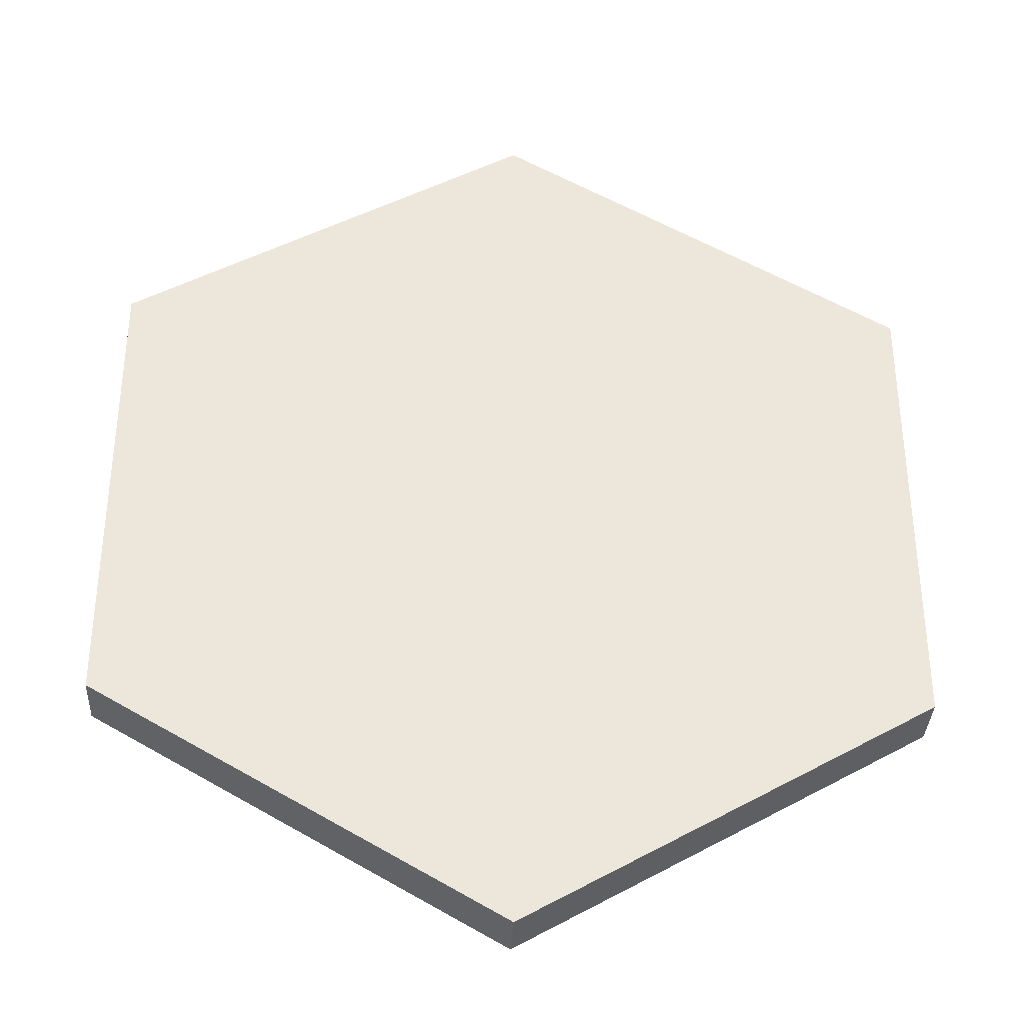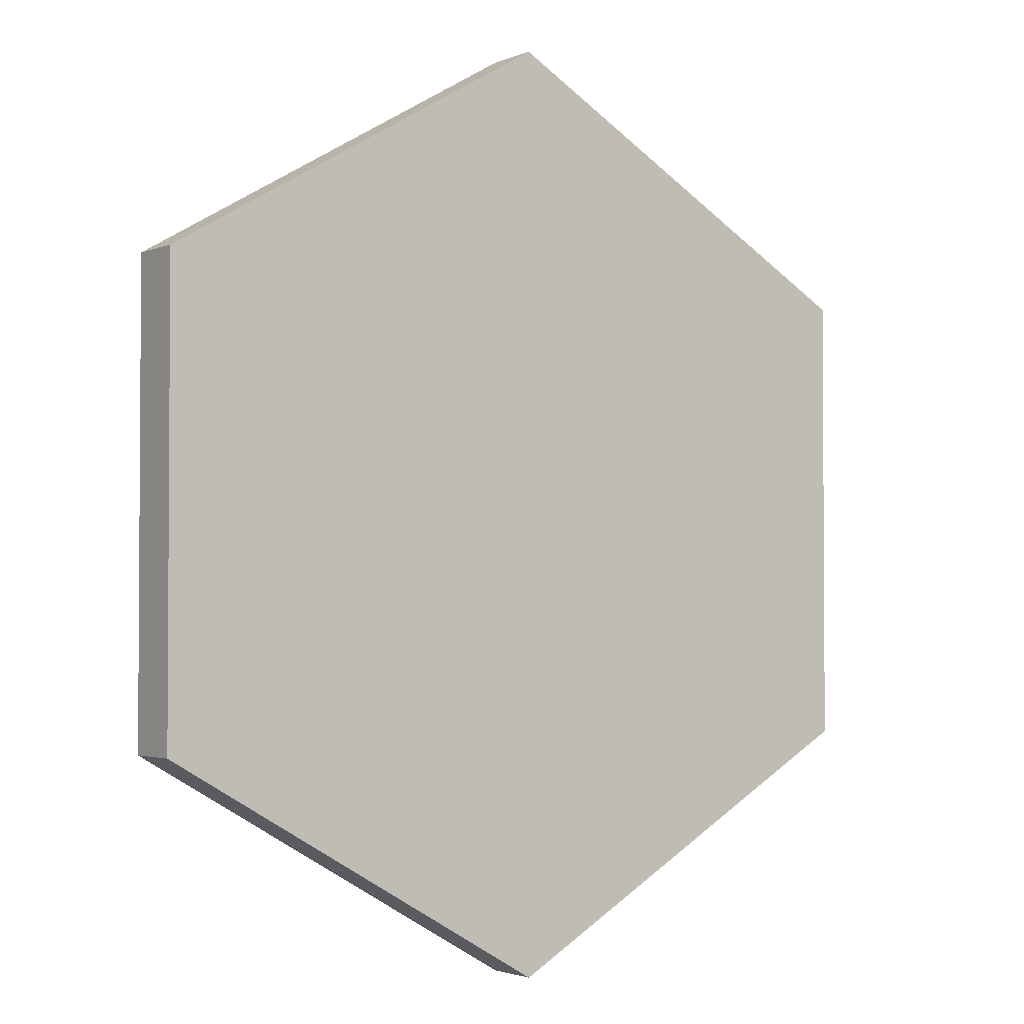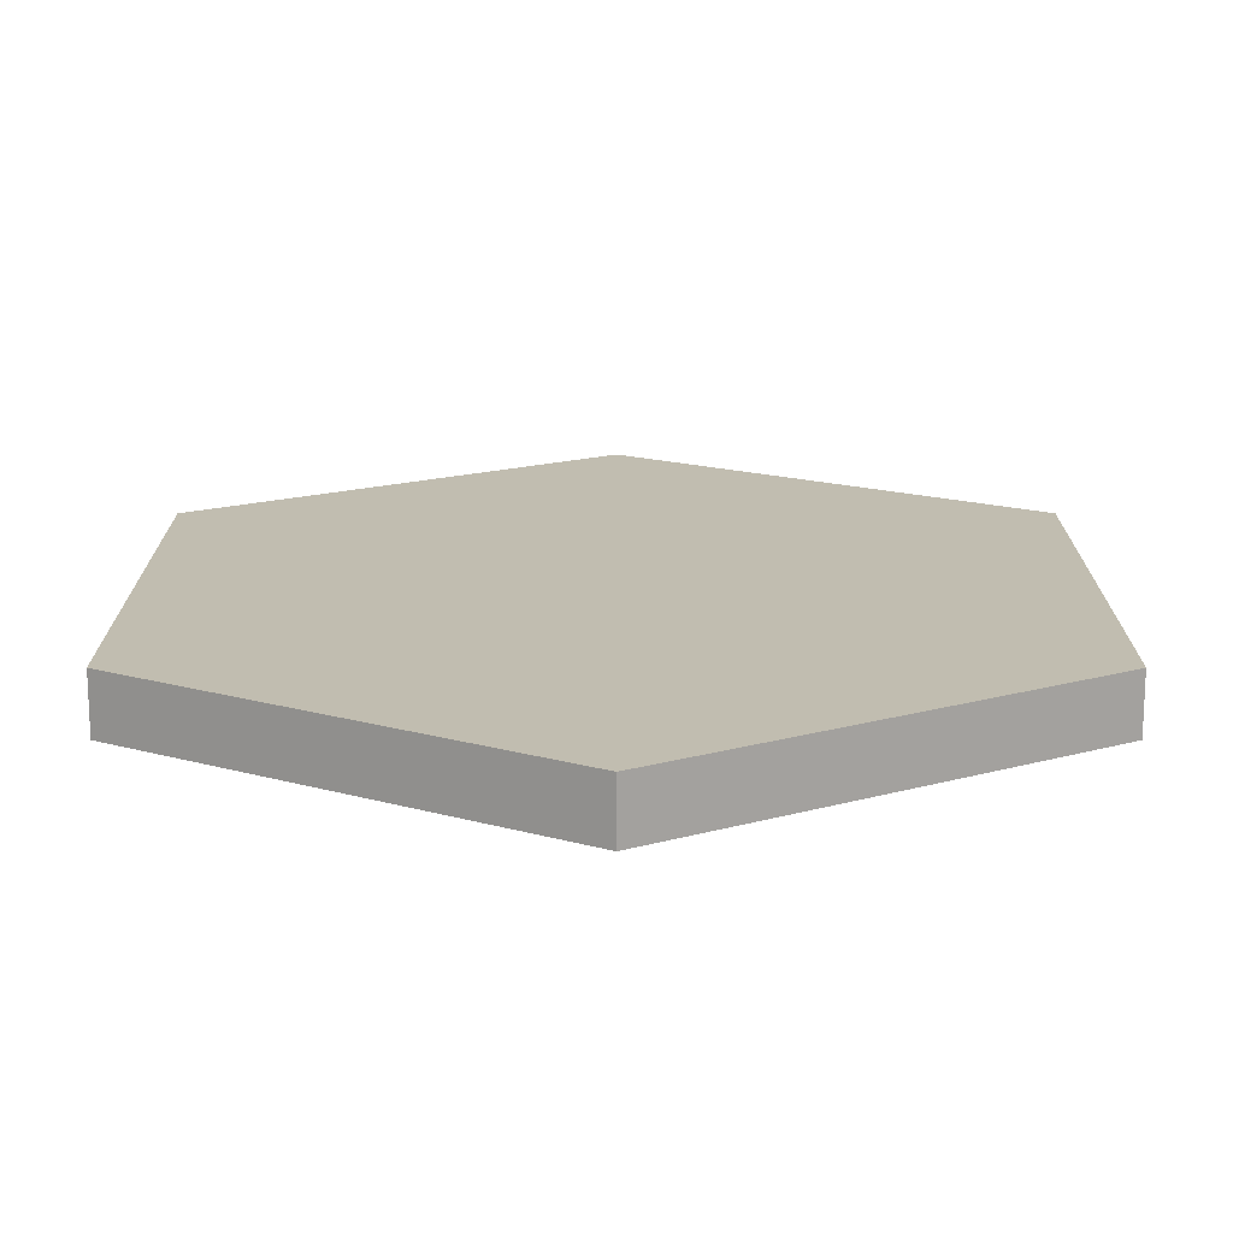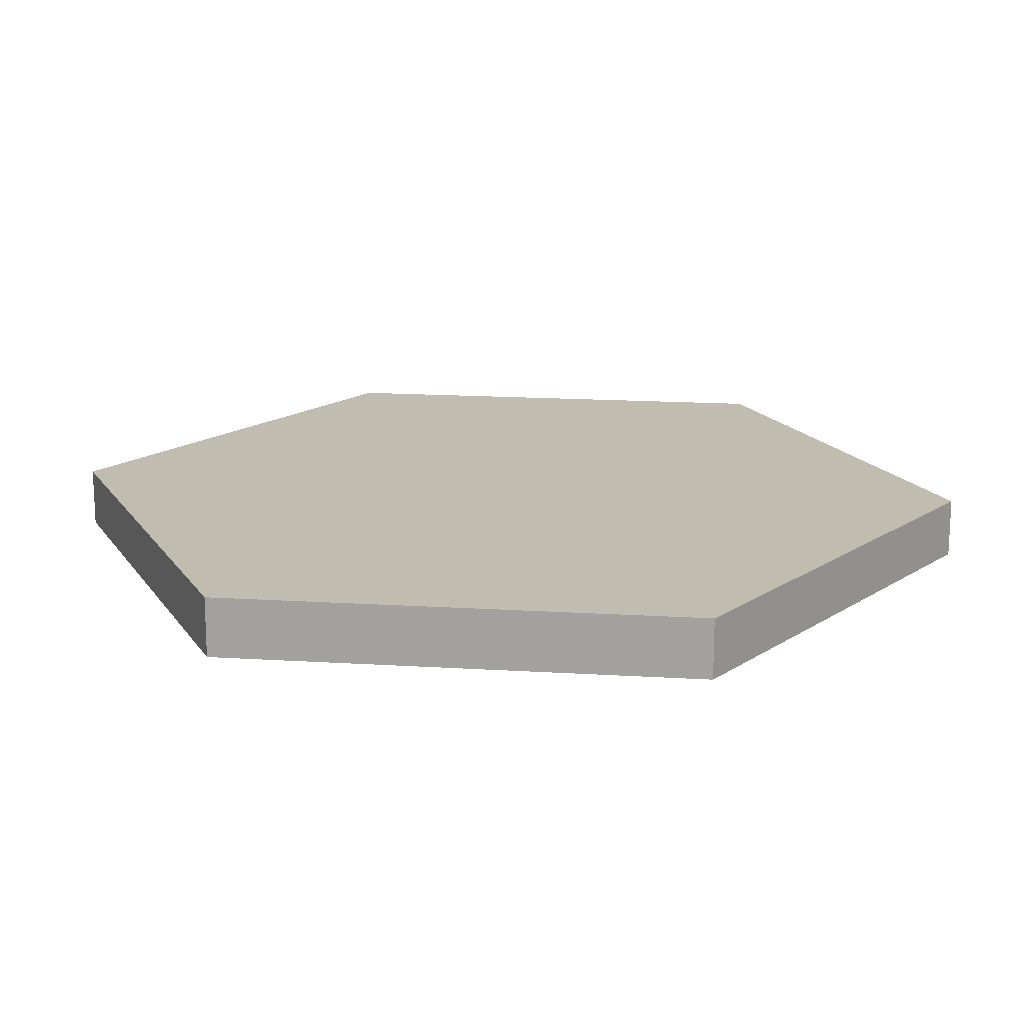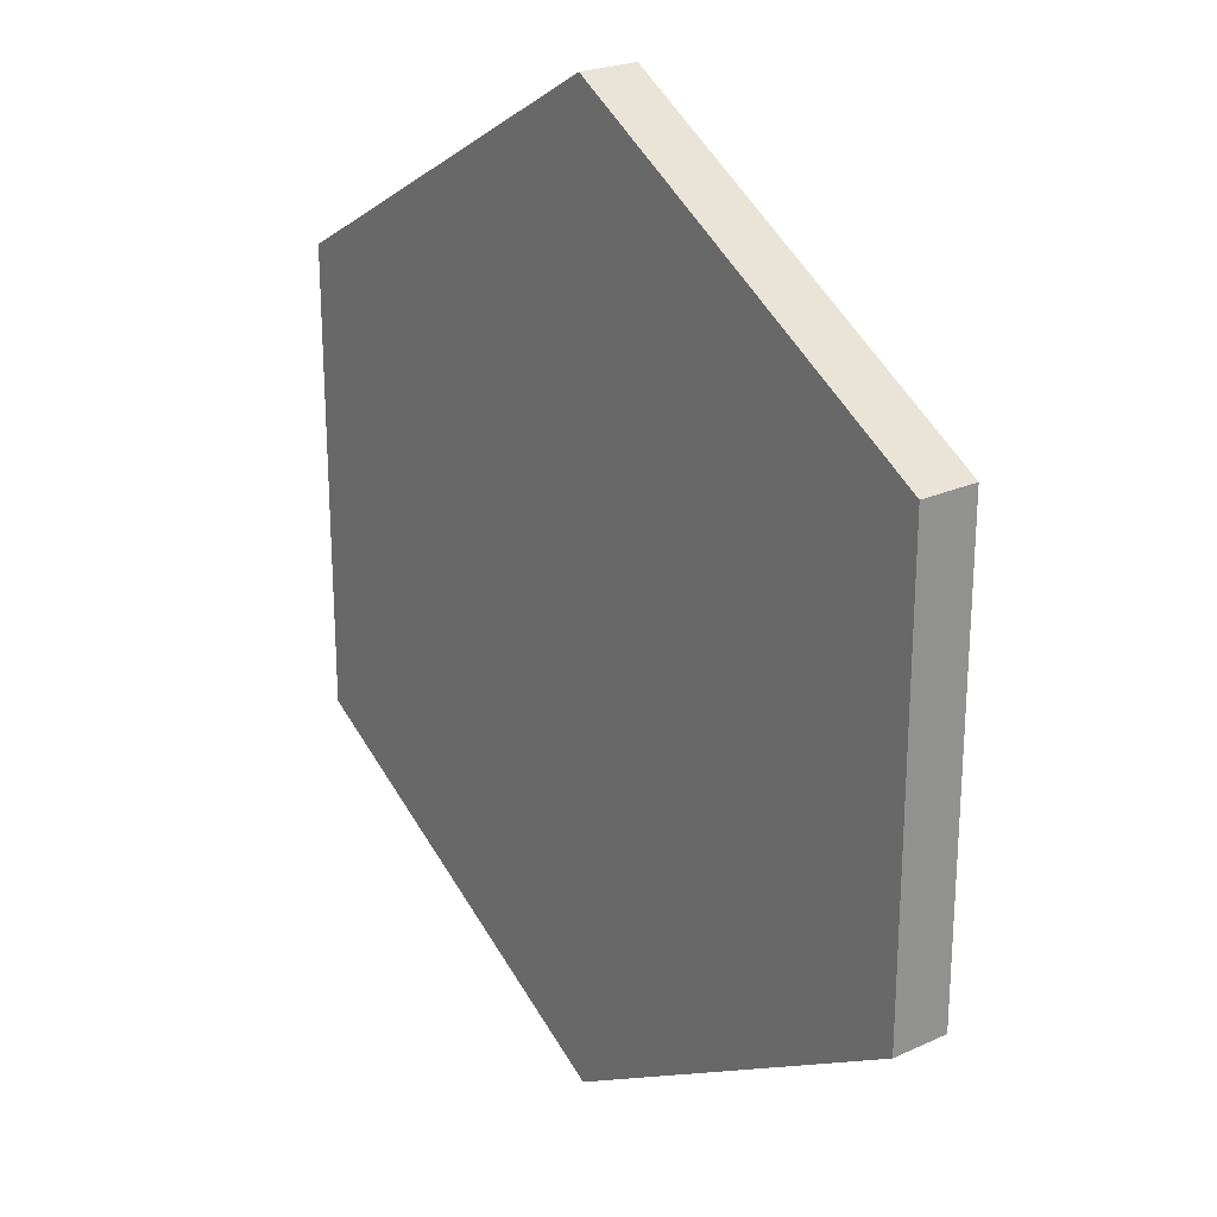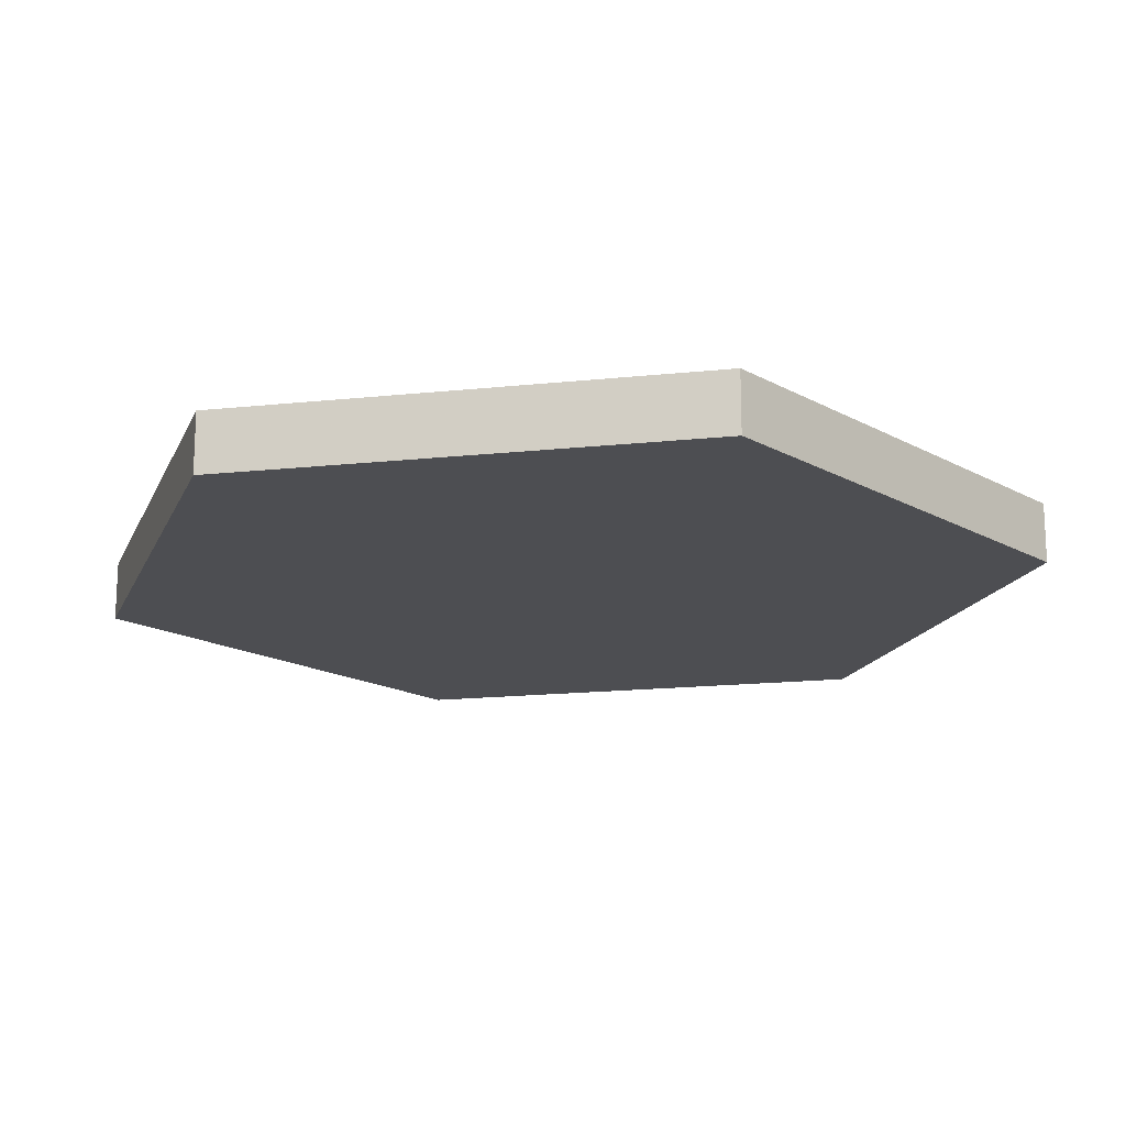
<metadata>
{"format":"obj","ext":"obj","renderer":"f3d","projection":"perspective","resolution":1024,"background":"white","views":[{"elev":-34.8,"azim":177.1,"up":"+Z"},{"elev":-2.3,"azim":-35.7,"up":"+Z"},{"elev":-73.3,"azim":-180.0,"up":"+Z"},{"elev":16.6,"azim":97.2,"up":"+Y"},{"elev":23.7,"azim":-127.2,"up":"+Z"},{"elev":-17.1,"azim":-138.0,"up":"+Y"}]}
</metadata>
<code>
o Cylinder
v 0 -0.08333 -0.3333
v 0 0.08333 -0.3333
v 0.2887 -0.08333 -0.1667
v 0.2887 0.08333 -0.1667
v 0.2887 -0.08333 0.1667
v 0.2887 0.08333 0.1667
v -0 -0.08333 0.3333
v -0 0.08333 0.3333
v -0.2887 -0.08333 0.1667
v -0.2887 0.08333 0.1667
v -0.2887 -0.08333 -0.1667
v -0.2887 0.08333 -0.1667
v 0 -0.08333 -0.6667
v 0 0.08333 -0.6667
v 0.5774 -0.08333 -0.3333
v 0.5774 0.08333 -0.3333
v 0.5774 -0.08333 0.3333
v 0.5774 0.08333 0.3333
v -0 -0.08333 0.6667
v -0 0.08333 0.6667
v -0.5774 -0.08333 0.3333
v -0.5774 0.08333 0.3333
v -0.5774 -0.08333 -0.3333
v -0.5774 0.08333 -0.3333
v 0 -0.08333 -1.333
v 0 0.08333 -1.333
v 1.155 -0.08333 -0.6667
v 1.155 0.08333 -0.6667
v 1.155 -0.08333 0.6667
v 1.155 0.08333 0.6667
v -0 -0.08333 1.333
v -0 0.08333 1.333
v -1.155 -0.08333 0.6667
v -1.155 0.08333 0.6667
v -1.155 -0.08333 -0.6667
v -1.155 0.08333 -0.6667
f 4 2 12
f 4 12 6
f 12 10 6
f 10 8 6
f 1 3 11
f 3 5 11
f 5 9 11
f 5 7 9
f 30 28 16 18
f 34 32 20 22
f 26 36 24 14
f 27 29 17 15
f 31 33 21 19
f 35 25 13 23
f 25 26 28 27
f 27 28 30 29
f 29 30 32 31
f 31 32 34 33
f 35 36 26 25
f 33 34 36 35
f 25 27 15 13
f 33 35 23 21
f 29 31 19 17
f 28 26 14 16
f 36 34 22 24
f 32 30 18 20
f 18 16 4 6
f 22 20 8 10
f 14 24 12 2
f 15 17 5 3
f 19 21 9 7
f 1 11 23 13
f 3 1 13 15
f 21 23 11 9
f 17 19 7 5
f 16 14 2 4
f 24 22 10 12
f 20 18 6 8

</code>
